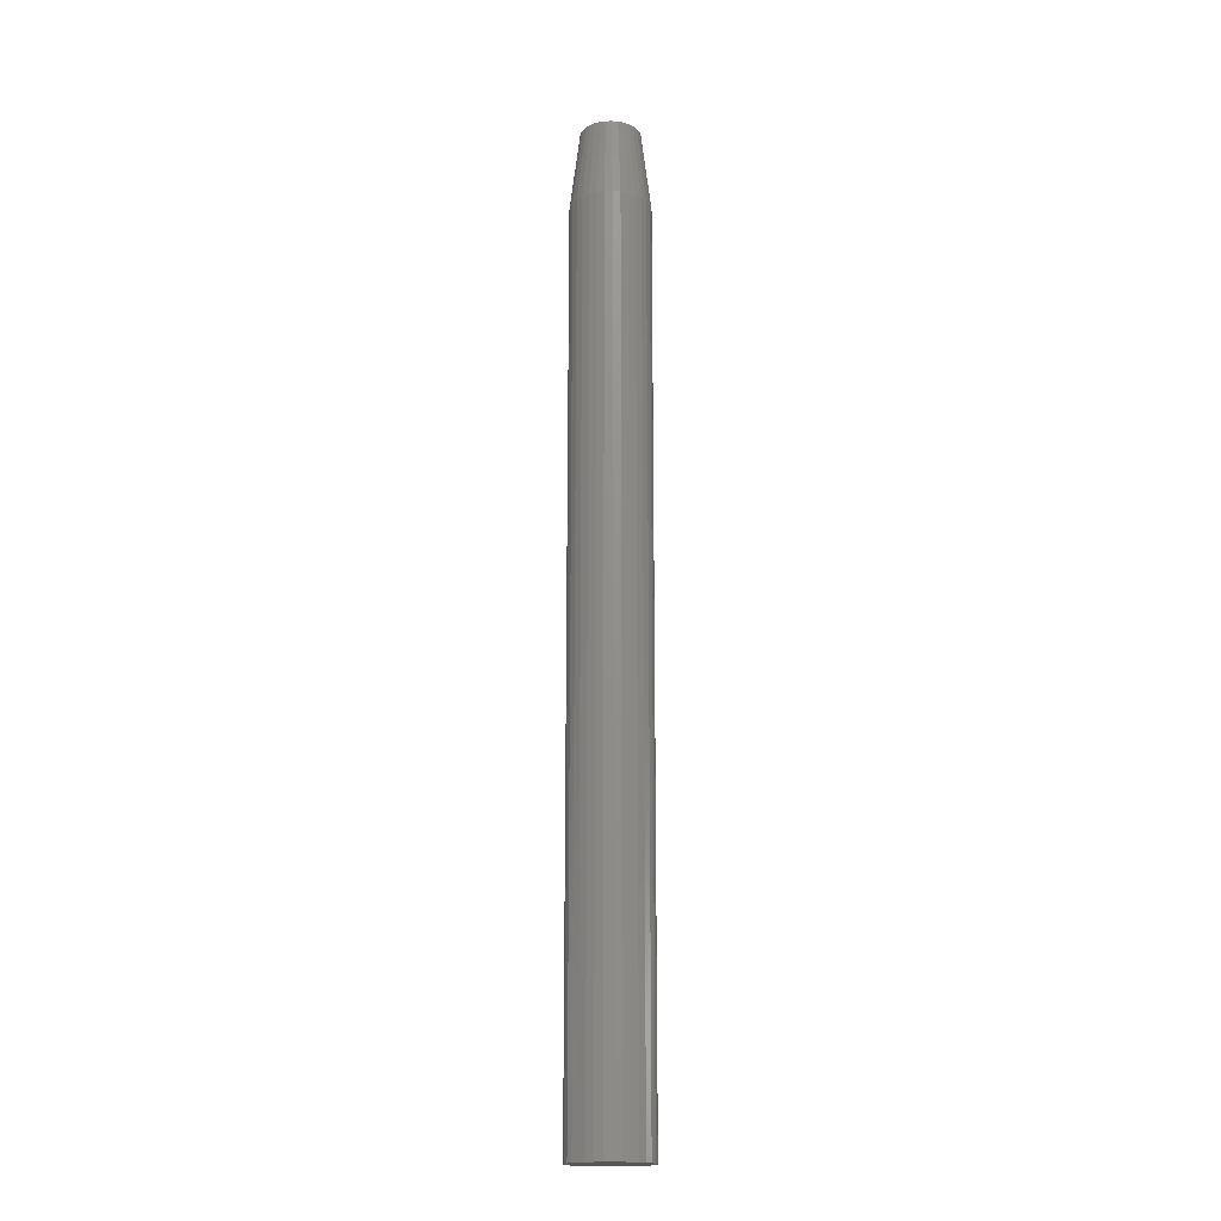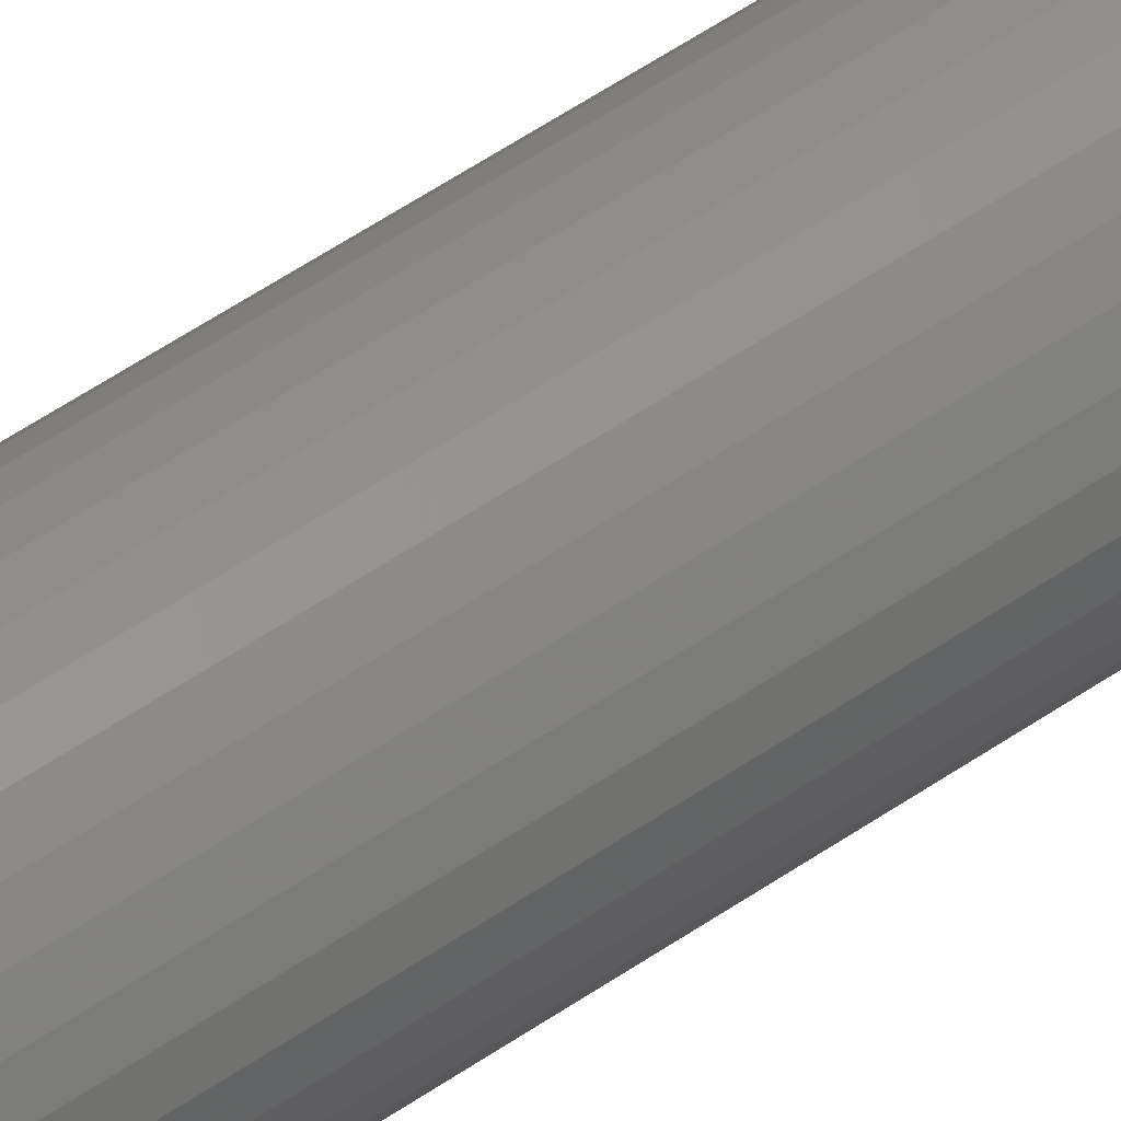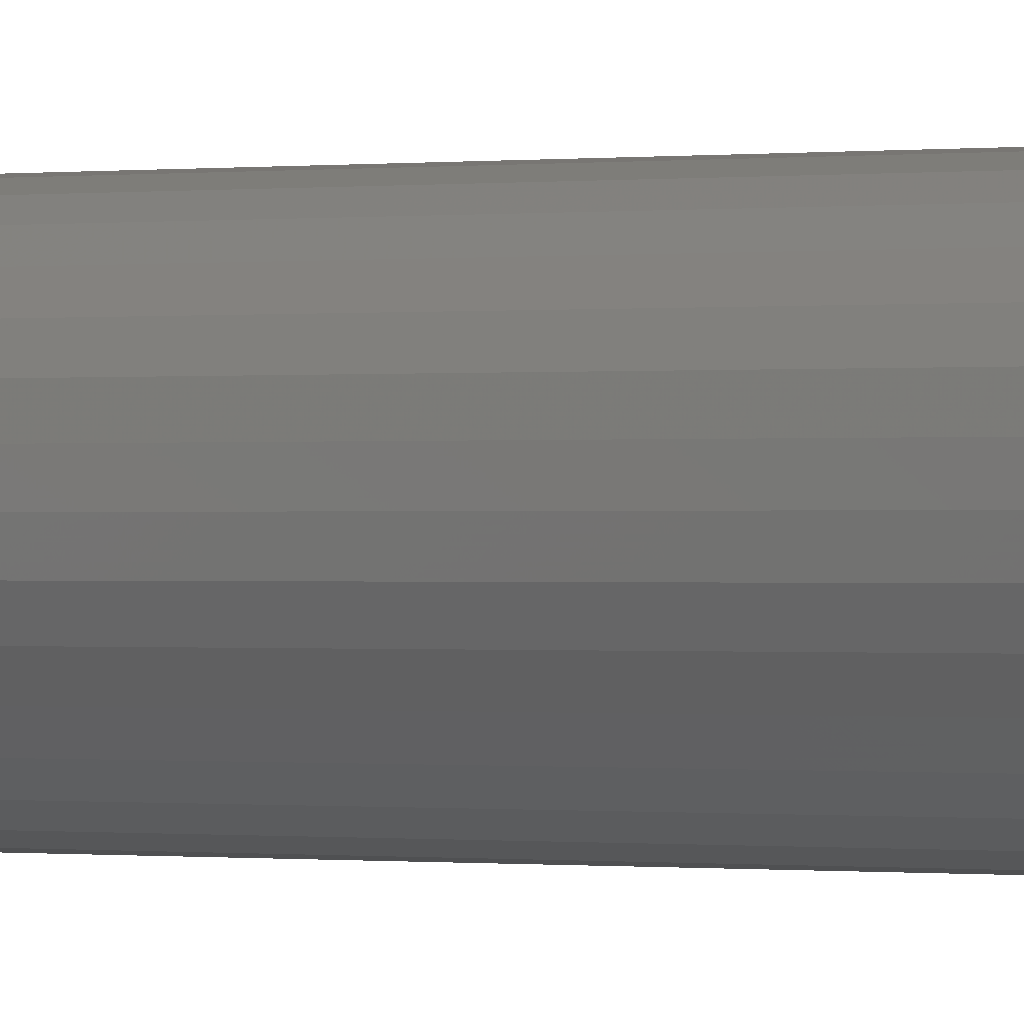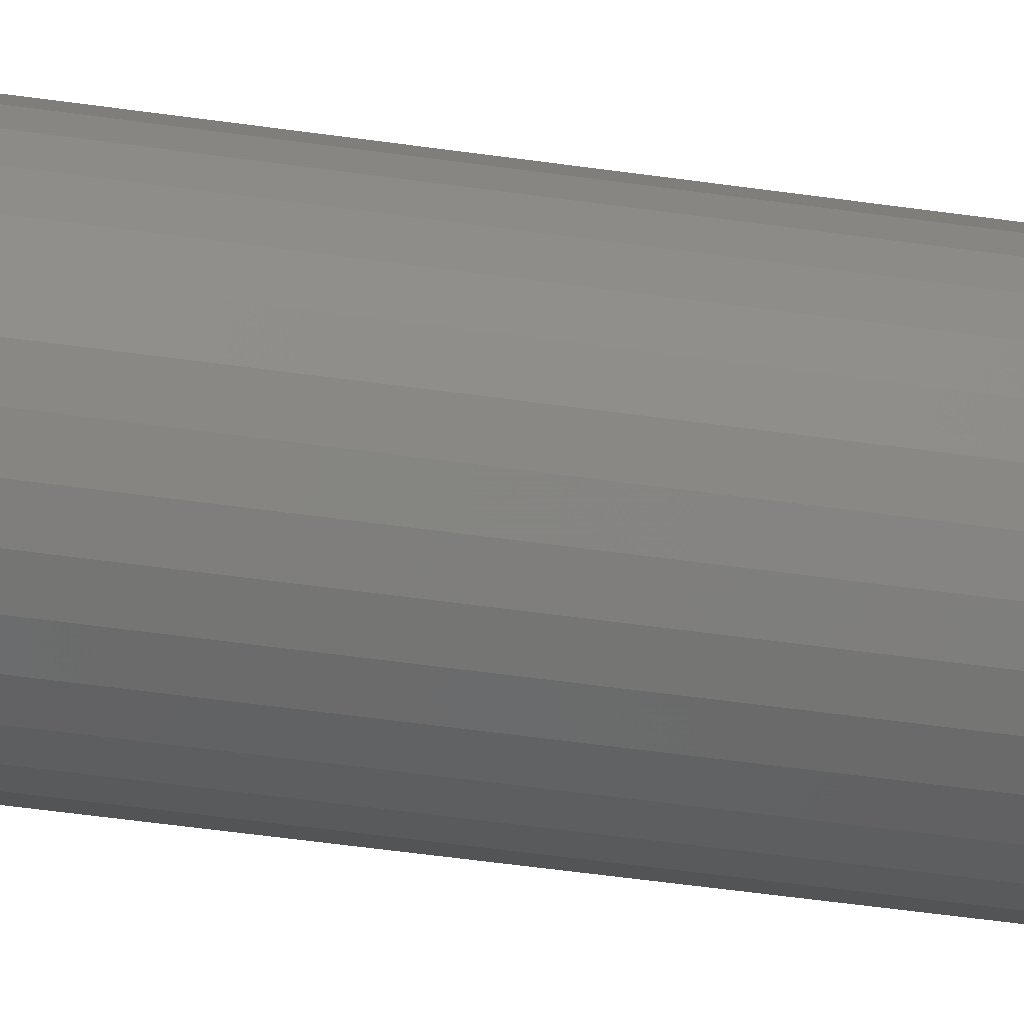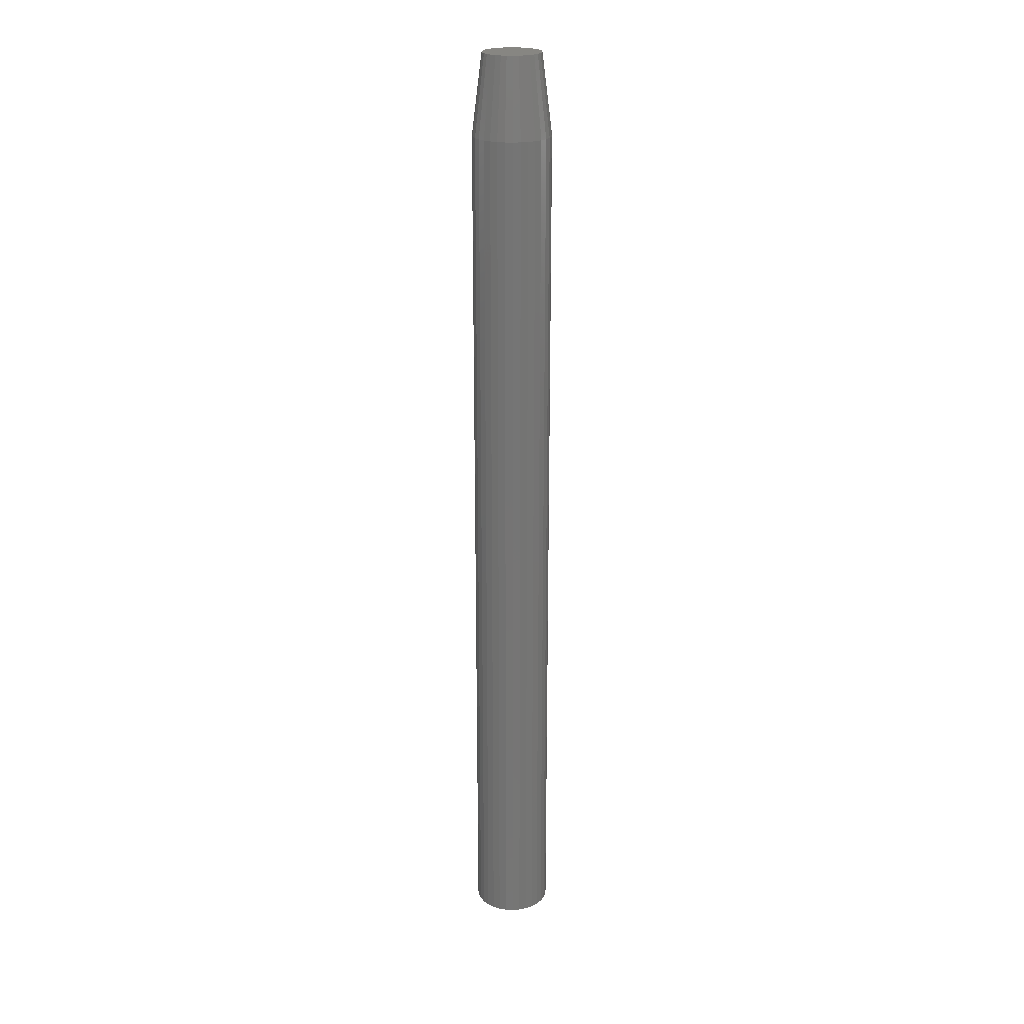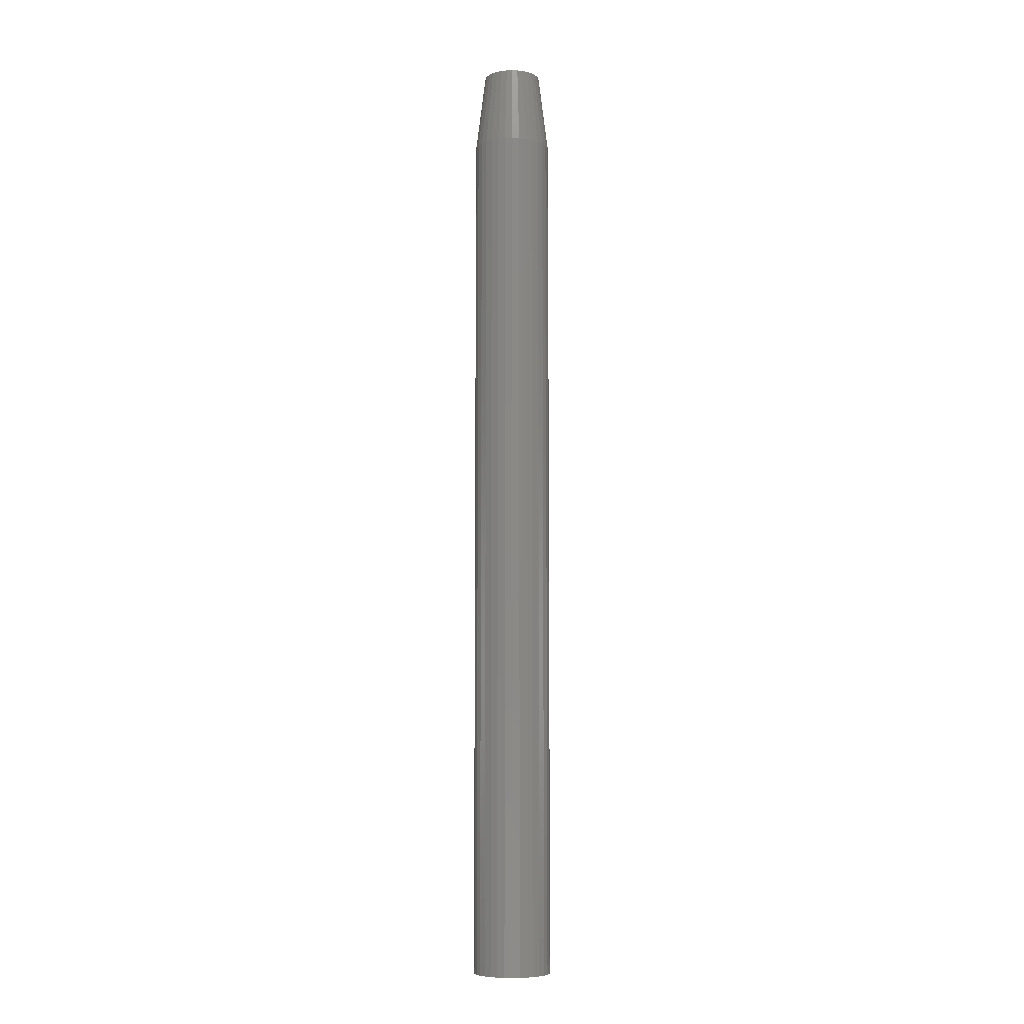
<metadata>
{"format":"stl","ext":"stl","renderer":"f3d","projection":"perspective","resolution":1024,"background":"white","views":[{"elev":-17.7,"azim":-58.9,"up":"+Z"},{"elev":47.7,"azim":-128.9,"up":"+Y"},{"elev":-0.1,"azim":138.9,"up":"+Y"},{"elev":-28.6,"azim":75.8,"up":"+Y"},{"elev":22.5,"azim":178.8,"up":"+Z"},{"elev":-7.3,"azim":179.9,"up":"+Z"}]}
</metadata>
<code>
# stl→obj: 96 verts, 188 faces
v -0.003454 0.02294 0.75
v -0.00793 0.0225 0.75
v -0.01223 0.0212 0.75
v 0.001022 0.0225 0.75
v 0.005326 0.0212 0.75
v -0.0162 0.01908 0.75
v 0.009293 0.01908 0.75
v -0.01968 0.01622 0.75
v 0.01277 0.01622 0.75
v -0.02253 0.01275 0.75
v 0.01562 0.01275 0.75
v -0.02465 0.00878 0.75
v 0.01774 0.00878 0.75
v -0.02596 0.004476 0.75
v 0.01905 0.004476 0.75
v 0.01905 -0.004476 0.75
v -0.02465 -0.00878 0.75
v 0.01774 -0.00878 0.75
v -0.02253 -0.01275 0.75
v 0.01562 -0.01275 0.75
v -0.01968 -0.01622 0.75
v 0.01277 -0.01622 0.75
v -0.0162 -0.01908 0.75
v 0.009293 -0.01908 0.75
v -0.01223 -0.0212 0.75
v 0.005326 -0.0212 0.75
v -0.00793 -0.0225 0.75
v -0.003454 -0.02294 0.75
v 0.001022 -0.0225 0.75
v 0.01949 3.278e-18 0.75
v -0.0264 1.973e-09 0.75
v -0.02596 -0.004476 0.75
v 0.0273 0 0
v 0.0273 -7.533e-18 0.6875
v 0.02671 -0.006 0
v 0.02671 -0.006 0.6875
v 0.02496 -0.01177 0
v 0.02496 -0.01177 0.6875
v 0.02212 -0.01709 0
v 0.02212 -0.01709 0.6875
v 0.01829 -0.02175 0
v 0.01829 -0.02175 0.6875
v 0.01363 -0.02557 0
v 0.01363 -0.02557 0.6875
v 0.008316 -0.02842 0
v 0.008316 -0.02842 0.6875
v 0.002546 -0.03017 0
v 0.002546 -0.03017 0.6875
v -0.003454 -0.03076 0
v -0.003454 -0.03076 0.6875
v -0.009454 -0.03017 0
v -0.009454 -0.03017 0.6875
v -0.01522 -0.02842 0
v -0.01522 -0.02842 0.6875
v -0.02054 -0.02557 0
v -0.02054 -0.02557 0.6875
v -0.0252 -0.02175 0
v -0.0252 -0.02175 0.6875
v -0.02903 -0.01709 0
v -0.02903 -0.01709 0.6875
v -0.03187 -0.01177 0
v -0.03187 -0.01177 0.6875
v -0.03362 -0.006 0
v -0.03362 -0.006 0.6875
v -0.03421 3.766e-18 0
v -0.03421 3.766e-18 0.6875
v -0.03362 0.006 0
v -0.03362 0.006 0.6875
v -0.03187 0.01177 0
v -0.03187 0.01177 0.6875
v -0.02903 0.01709 0
v -0.02903 0.01709 0.6875
v -0.0252 0.02175 0
v -0.0252 0.02175 0.6875
v -0.02054 0.02557 0
v -0.02054 0.02557 0.6875
v -0.01522 0.02842 0
v -0.01522 0.02842 0.6875
v -0.009454 0.03017 0
v -0.009454 0.03017 0.6875
v -0.003454 0.03076 0
v -0.003454 0.03076 0.6875
v 0.002546 0.03017 0
v 0.002546 0.03017 0.6875
v 0.008316 0.02842 0
v 0.008316 0.02842 0.6875
v 0.01363 0.02557 0
v 0.01363 0.02557 0.6875
v 0.01829 0.02175 0
v 0.01829 0.02175 0.6875
v 0.02212 0.01709 0
v 0.02212 0.01709 0.6875
v 0.02496 0.01177 0
v 0.02496 0.01177 0.6875
v 0.02671 0.006 0
v 0.02671 0.006 0.6875
f 1 2 3
f 4 1 3
f 4 3 5
f 5 3 6
f 5 6 7
f 7 6 8
f 7 8 9
f 9 8 10
f 9 10 11
f 11 10 12
f 11 12 13
f 13 12 14
f 13 14 15
f 16 17 18
f 18 17 19
f 18 19 20
f 20 19 21
f 20 21 22
f 22 21 23
f 22 23 24
f 24 23 25
f 24 25 26
f 26 25 27
f 26 27 28
f 26 28 29
f 15 14 30
f 30 14 31
f 30 31 16
f 16 31 32
f 16 32 17
f 33 34 35
f 35 34 36
f 35 36 37
f 37 36 38
f 37 38 39
f 39 38 40
f 39 40 41
f 41 40 42
f 41 42 43
f 43 42 44
f 43 44 45
f 45 44 46
f 45 46 47
f 47 46 48
f 47 48 49
f 49 48 50
f 49 50 51
f 51 50 52
f 51 52 53
f 53 52 54
f 53 54 55
f 55 54 56
f 55 56 57
f 57 56 58
f 57 58 59
f 59 58 60
f 59 60 61
f 61 60 62
f 61 62 63
f 63 62 64
f 63 64 65
f 65 64 66
f 65 66 67
f 67 66 68
f 67 68 69
f 69 68 70
f 69 70 71
f 71 70 72
f 71 72 73
f 73 72 74
f 73 74 75
f 75 74 76
f 75 76 77
f 77 76 78
f 77 78 79
f 79 78 80
f 79 80 81
f 81 80 82
f 81 82 83
f 83 82 84
f 83 84 85
f 85 84 86
f 85 86 87
f 87 86 88
f 87 88 89
f 89 88 90
f 89 90 91
f 91 90 92
f 91 92 93
f 93 92 94
f 93 94 95
f 95 94 96
f 95 96 33
f 33 96 34
f 82 4 84
f 84 4 5
f 84 5 86
f 86 5 7
f 86 7 88
f 88 7 9
f 88 9 90
f 90 9 11
f 90 11 92
f 92 11 13
f 92 13 94
f 94 13 15
f 94 15 96
f 96 15 30
f 96 30 34
f 4 82 1
f 1 82 80
f 1 80 2
f 2 80 78
f 2 78 3
f 3 78 76
f 3 76 6
f 6 76 74
f 6 74 8
f 8 74 72
f 8 72 10
f 10 72 70
f 10 70 12
f 12 70 68
f 12 68 14
f 14 68 66
f 14 66 31
f 50 27 52
f 52 27 25
f 52 25 54
f 54 25 23
f 54 23 56
f 56 23 21
f 56 21 58
f 58 21 19
f 58 19 60
f 60 19 17
f 60 17 62
f 62 17 32
f 62 32 64
f 64 32 31
f 64 31 66
f 27 50 28
f 28 50 48
f 28 48 29
f 29 48 46
f 29 46 26
f 26 46 44
f 26 44 24
f 24 44 42
f 24 42 22
f 22 42 40
f 22 40 20
f 20 40 38
f 20 38 18
f 18 38 36
f 18 36 16
f 16 36 34
f 16 34 30
f 77 79 81
f 77 81 83
f 85 77 83
f 75 77 85
f 87 75 85
f 73 75 87
f 89 73 87
f 71 73 89
f 91 71 89
f 69 71 91
f 93 69 91
f 67 69 93
f 95 67 93
f 37 61 35
f 59 61 37
f 39 59 37
f 57 59 39
f 41 57 39
f 55 57 41
f 43 55 41
f 53 55 43
f 45 53 43
f 51 53 45
f 49 51 45
f 47 49 45
f 61 63 35
f 35 63 65
f 35 65 33
f 33 65 67
f 33 67 95

</code>
